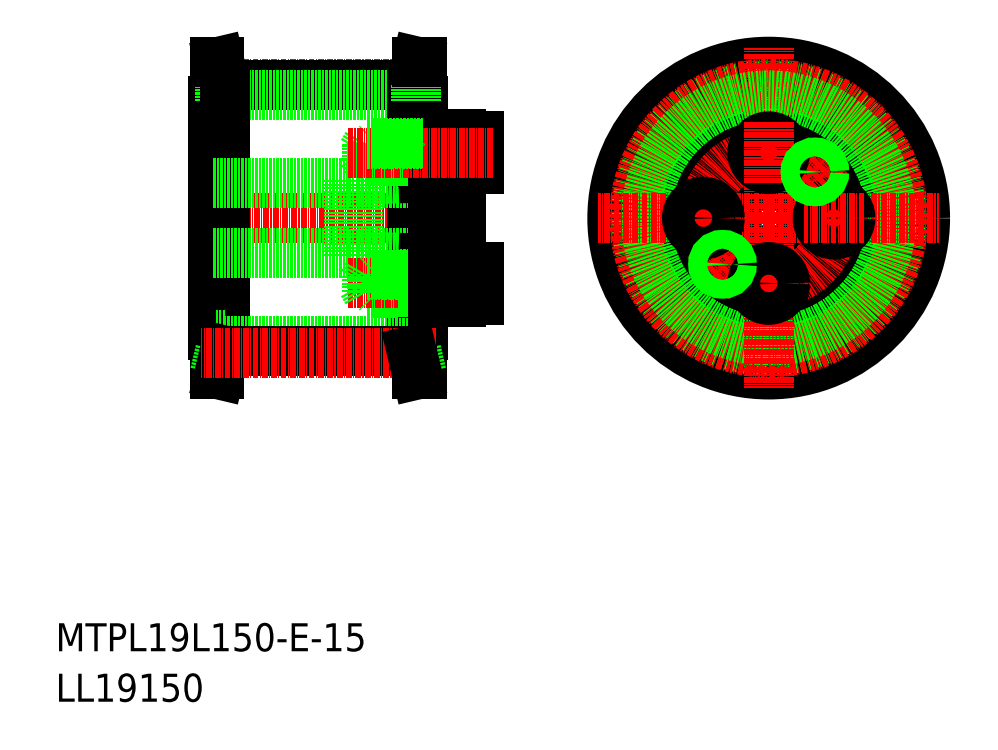
<metadata>
{"format":"dxf","ext":"dxf","renderer":"ezdxf+matplotlib","layout":"modelspace","background":"white","min_lineweight":24,"dpi":150}
</metadata>
<code>
0
SECTION
2
ENTITIES
0
TEXT
8
0
10
-286
20
-50
30
0
40
6
1
MTPL19L150-E-15
0
TEXT
8
0
10
-286
20
-60.81
30
0
40
6
1
LL19150
0
LINE
8
0
10
-209.7
20
71.23
30
0
11
-208.5
21
76.31
31
0
0
LINE
8
0
10
-209.7
20
67.81
30
0
11
-207.5
21
67.81
31
0
0
LINE
8
CENTER
10
-204.5
20
71.61
30
0
11
-254.9
21
71.61
31
0
0
LINE
8
CENTER
10
-196.2
20
42.81
30
0
11
-255.2
21
42.81
31
0
0
LINE
8
0
10
-250.9
20
76.31
30
0
11
-250.9
21
9.308
31
0
0
LINE
8
0
10
-252.2
20
67.81
30
0
11
-252.2
21
17.81
31
0
0
LINE
8
0
10
-249.7
20
71.23
30
0
11
-250.9
21
76.31
31
0
0
LINE
8
0
10
-251.9
20
76.31
30
0
11
-251.9
21
9.308
31
0
0
LINE
8
0
10
-250.7
20
71.23
30
0
11
-251.9
21
76.31
31
0
0
LINE
8
0
10
-209.7
20
71.23
30
0
11
-249.7
21
71.23
31
0
0
LINE
8
0
10
-209.7
20
69.1
30
0
11
-249.7
21
69.1
31
0
0
LINE
8
0
10
-249.7
20
67.81
30
0
11
-251.9
21
67.81
31
0
0
LINE
8
0
10
-251.9
20
67.81
30
0
11
-252.2
21
67.81
31
0
0
LINE
8
0
10
-250.7
20
71.23
30
0
11
-250.7
21
67.81
31
0
0
LINE
8
0
10
-249.7
20
71.23
30
0
11
-249.7
21
14.39
31
0
0
LINE
8
0
10
-209.7
20
71.23
30
0
11
-209.7
21
14.39
31
0
0
LINE
8
0
10
-250.9
20
76.31
30
0
11
-251.9
21
76.31
31
0
0
CIRCLE
8
0
10
-133.2
20
42.81
30
0
40
33.5
0
CIRCLE
8
0
10
-133.2
20
42.81
30
0
40
25
0
CIRCLE
8
0
10
-133.2
20
42.81
30
0
40
18
0
CIRCLE
8
0
10
-133.2
20
42.81
30
0
40
18
0
CIRCLE
8
0
10
-133.2
20
42.81
30
0
40
7.5
0
LINE
8
0
10
-208.5
20
76.31
30
0
11
-208.5
21
9.308
31
0
0
CIRCLE
8
0
10
-133.2
20
42.81
30
0
40
28.42
0
LINE
8
CENTER
10
-133.2
20
42.81
30
0
11
-133.2
21
79.31
31
0
0
CIRCLE
8
CENTER
10
-133.2
20
42.81
30
0
40
14
0
CIRCLE
8
CENTER
10
-133.2
20
42.81
30
0
40
28.8
0
CIRCLE
8
0
10
-133.2
20
42.81
30
0
40
26.29
0
LINE
8
CENTER
10
-133.2
20
42.81
30
0
11
-96.71
21
42.81
31
0
0
LINE
8
CENTER
10
-133.2
20
42.81
30
0
11
-169.7
21
42.81
31
0
0
LINE
8
CENTER
10
-133.2
20
22.31
30
0
11
-133.2
21
35.31
31
0
0
LINE
8
CENTER
10
-133.2
20
42.81
30
0
11
-133.2
21
6.308
31
0
0
CIRCLE
8
0
10
-143.1
20
32.91
30
0
40
1.8
0
LINE
8
CENTER
10
-146.6
20
29.37
30
0
11
-139.6
21
36.44
31
0
0
LINE
8
CENTER
10
-153.7
20
42.81
30
0
11
-140.7
21
42.81
31
0
0
CIRCLE
8
0
10
-147.2
20
42.81
30
0
40
3.5
0
CIRCLE
8
0
10
-133.2
20
28.81
30
0
40
3.5
0
CIRCLE
8
0
10
-119.2
20
42.81
30
0
40
3.5
0
LINE
8
CENTER
10
-112.7
20
42.81
30
0
11
-125.7
21
42.81
31
0
0
LINE
8
CENTER
10
-126.8
20
49.17
30
0
11
-119.8
21
56.24
31
0
0
LINE
8
0
10
-207.5
20
76.31
30
0
11
-207.5
21
9.308
31
0
0
LINE
8
0
10
-208.7
20
71.23
30
0
11
-207.5
21
76.31
31
0
0
LINE
8
0
10
-207.2
20
67.81
30
0
11
-207.2
21
17.81
31
0
0
LINE
8
0
10
-207.5
20
67.81
30
0
11
-207.2
21
67.81
31
0
0
LINE
8
0
10
-208.7
20
71.23
30
0
11
-208.7
21
67.81
31
0
0
LINE
8
0
10
-208.5
20
76.31
30
0
11
-207.5
21
76.31
31
0
0
CIRCLE
8
0
10
-133.2
20
56.81
30
0
40
3.5
0
LINE
8
CENTER
10
-133.2
20
63.31
30
0
11
-133.2
21
50.31
31
0
0
CIRCLE
8
0
10
-123.3
20
52.71
30
0
40
1.8
0
LINE
8
0
10
-208.5
20
9.308
30
0
11
-207.5
21
9.308
31
0
0
LINE
8
0
10
-208.7
20
14.39
30
0
11
-208.7
21
17.81
31
0
0
LINE
8
0
10
-207.5
20
17.81
30
0
11
-207.2
21
17.81
31
0
0
LINE
8
0
10
-208.7
20
14.39
30
0
11
-207.5
21
9.308
31
0
0
LINE
8
0
10
-250.9
20
9.308
30
0
11
-251.9
21
9.308
31
0
0
LINE
8
0
10
-250.7
20
14.39
30
0
11
-250.7
21
17.81
31
0
0
LINE
8
0
10
-251.9
20
17.81
30
0
11
-252.2
21
17.81
31
0
0
LINE
8
0
10
-249.7
20
17.81
30
0
11
-251.9
21
17.81
31
0
0
LINE
8
0
10
-209.7
20
16.52
30
0
11
-249.7
21
16.52
31
0
0
LINE
8
0
10
-209.7
20
14.39
30
0
11
-249.7
21
14.39
31
0
0
LINE
8
0
10
-250.7
20
14.39
30
0
11
-251.9
21
9.308
31
0
0
LINE
8
0
10
-249.7
20
14.39
30
0
11
-250.9
21
9.308
31
0
0
LINE
8
CENTER
10
-204.5
20
14
30
0
11
-254.9
21
14
31
0
0
LINE
8
0
10
-209.7
20
17.81
30
0
11
-207.5
21
17.81
31
0
0
LINE
8
0
10
-209.7
20
14.39
30
0
11
-208.5
21
9.308
31
0
0
LINE
8
0
10
-223.2
20
50.96
30
0
11
-223.2
21
34.66
31
0
0
LINE
8
0
10
-221.2
20
50.96
30
0
11
-221.2
21
34.66
31
0
0
LINE
8
0
10
-252.2
20
50.31
30
0
11
-223.2
21
50.31
31
0
0
LINE
8
0
10
-223.2
20
50.96
30
0
11
-221.2
21
50.96
31
0
0
LINE
8
0
10
-221.2
20
50.96
30
0
11
-207.2
21
51.53
31
0
0
LINE
8
0
10
-221.2
20
50.31
30
0
11
-199.2
21
50.31
31
0
0
LINE
8
0
10
-221.2
20
35.31
30
0
11
-199.2
21
35.31
31
0
0
LINE
8
0
10
-221.2
20
34.66
30
0
11
-207.2
21
34.09
31
0
0
LINE
8
0
10
-223.2
20
34.66
30
0
11
-221.2
21
34.66
31
0
0
LINE
8
0
10
-252.2
20
35.31
30
0
11
-223.2
21
35.31
31
0
0
LINE
8
0
10
-205.2
20
34.01
30
0
11
-207.2
21
34.09
31
0
0
LINE
8
0
10
-205.2
20
51.61
30
0
11
-207.2
21
51.53
31
0
0
LINE
8
0
10
-219.2
20
27.01
30
0
11
-207.2
21
27.01
31
0
0
LINE
8
0
10
-207.2
20
26.81
30
0
11
-218.2
21
26.81
31
0
0
LINE
8
CENTER
10
-192.2
20
28.81
30
0
11
-223.3
21
28.81
31
0
0
LINE
8
0
10
-219.2
20
27.01
30
0
11
-219.2
21
30.61
31
0
0
LINE
8
0
10
-219.2
20
30.61
30
0
11
-220.3
21
28.81
31
0
0
LINE
8
0
10
-218.2
20
26.81
30
0
11
-218.2
21
30.81
31
0
0
LINE
8
0
10
-219.2
20
27.01
30
0
11
-220.3
21
28.81
31
0
0
LINE
8
0
10
-217.2
20
27.01
30
0
11
-217.2
21
30.81
31
0
0
LINE
8
0
10
-217
20
26.81
30
0
11
-217
21
30.81
31
0
0
LINE
8
0
10
-217
20
26.81
30
0
11
-217.2
21
27.01
31
0
0
LINE
8
0
10
-195.2
20
25.31
30
0
11
-195.2
21
28.81
31
0
0
LINE
8
0
10
-199.2
20
26.81
30
0
11
-205.2
21
26.81
31
0
0
LINE
8
0
10
-205.2
20
27.01
30
0
11
-203.2
21
27.01
31
0
0
LINE
8
0
10
-205.2
20
26.81
30
0
11
-207.2
21
26.81
31
0
0
LINE
8
0
10
-205.2
20
27.01
30
0
11
-207.2
21
27.01
31
0
0
LINE
8
0
10
-203.2
20
30.81
30
0
11
-203.2
21
28.81
31
0
0
LINE
8
0
10
-203.2
20
26.81
30
0
11
-203.2
21
28.81
31
0
0
LINE
8
0
10
-195.2
20
32.31
30
0
11
-195.2
21
28.81
31
0
0
LINE
8
0
10
-199.2
20
32.31
30
0
11
-195.2
21
32.31
31
0
0
LINE
8
0
10
-205.2
20
24.81
30
0
11
-199.2
21
24.81
31
0
0
LINE
8
0
10
-199.2
20
25.31
30
0
11
-195.2
21
25.31
31
0
0
LINE
8
0
10
-205.2
20
30.61
30
0
11
-207.2
21
30.61
31
0
0
LINE
8
0
10
-205.2
20
30.81
30
0
11
-207.2
21
30.81
31
0
0
LINE
8
0
10
-205.2
20
30.61
30
0
11
-203.2
21
30.61
31
0
0
LINE
8
0
10
-199.2
20
30.81
30
0
11
-205.2
21
30.81
31
0
0
LINE
8
0
10
-217
20
30.81
30
0
11
-217.2
21
30.61
31
0
0
LINE
8
0
10
-207.2
20
30.81
30
0
11
-218.2
21
30.81
31
0
0
LINE
8
0
10
-219.2
20
30.61
30
0
11
-207.2
21
30.61
31
0
0
LINE
8
0
10
-219.2
20
55.01
30
0
11
-207.2
21
55.01
31
0
0
LINE
8
0
10
-207.2
20
54.81
30
0
11
-218.2
21
54.81
31
0
0
LINE
8
0
10
-217
20
54.81
30
0
11
-217.2
21
55.01
31
0
0
LINE
8
0
10
-199.2
20
54.81
30
0
11
-205.2
21
54.81
31
0
0
LINE
8
0
10
-205.2
20
55.01
30
0
11
-203.2
21
55.01
31
0
0
LINE
8
0
10
-205.2
20
54.81
30
0
11
-207.2
21
54.81
31
0
0
LINE
8
0
10
-205.2
20
55.01
30
0
11
-207.2
21
55.01
31
0
0
LINE
8
0
10
-199.2
20
60.81
30
0
11
-199.2
21
24.81
31
0
0
LINE
8
0
10
-199.2
20
60.31
30
0
11
-195.2
21
60.31
31
0
0
LINE
8
0
10
-205.2
20
60.81
30
0
11
-199.2
21
60.81
31
0
0
LINE
8
0
10
-199.2
20
53.31
30
0
11
-195.2
21
53.31
31
0
0
LINE
8
0
10
-195.2
20
53.31
30
0
11
-195.2
21
56.81
31
0
0
LINE
8
0
10
-203.2
20
58.81
30
0
11
-203.2
21
56.81
31
0
0
LINE
8
0
10
-203.2
20
54.81
30
0
11
-203.2
21
56.81
31
0
0
LINE
8
0
10
-205.2
20
58.61
30
0
11
-207.2
21
58.61
31
0
0
LINE
8
0
10
-205.2
20
58.81
30
0
11
-207.2
21
58.81
31
0
0
LINE
8
0
10
-205.2
20
58.61
30
0
11
-203.2
21
58.61
31
0
0
LINE
8
0
10
-199.2
20
58.81
30
0
11
-205.2
21
58.81
31
0
0
LINE
8
0
10
-195.2
20
60.31
30
0
11
-195.2
21
56.81
31
0
0
LINE
8
0
10
-205.2
20
60.81
30
0
11
-205.2
21
24.81
31
0
0
LINE
8
0
10
-217
20
58.81
30
0
11
-217.2
21
58.61
31
0
0
LINE
8
0
10
-217
20
58.81
30
0
11
-217
21
54.81
31
0
0
LINE
8
0
10
-217.2
20
58.61
30
0
11
-217.2
21
54.81
31
0
0
LINE
8
0
10
-219.2
20
58.61
30
0
11
-220.3
21
56.81
31
0
0
LINE
8
0
10
-218.2
20
58.81
30
0
11
-218.2
21
54.81
31
0
0
LINE
8
0
10
-219.2
20
55.01
30
0
11
-220.3
21
56.81
31
0
0
LINE
8
0
10
-219.2
20
58.61
30
0
11
-219.2
21
55.01
31
0
0
LINE
8
CENTER
10
-192.2
20
56.81
30
0
11
-223.3
21
56.81
31
0
0
LINE
8
0
10
-207.2
20
58.81
30
0
11
-218.2
21
58.81
31
0
0
LINE
8
0
10
-219.2
20
58.61
30
0
11
-207.2
21
58.61
31
0
0
CIRCLE
8
0
10
-143.1
20
32.91
30
0
40
2
0
CIRCLE
8
0
10
-123.3
20
52.71
30
0
40
2
0
ENDSEC
0
EOF

</code>
